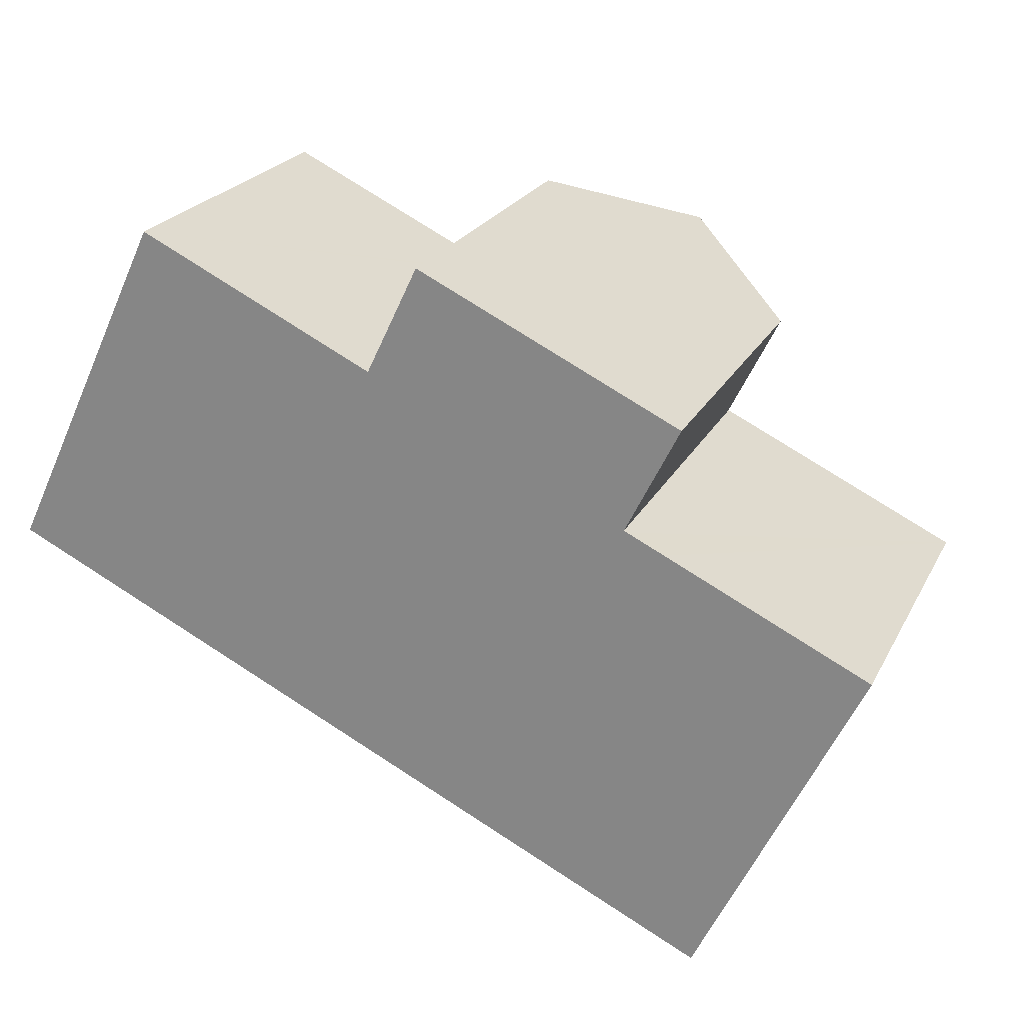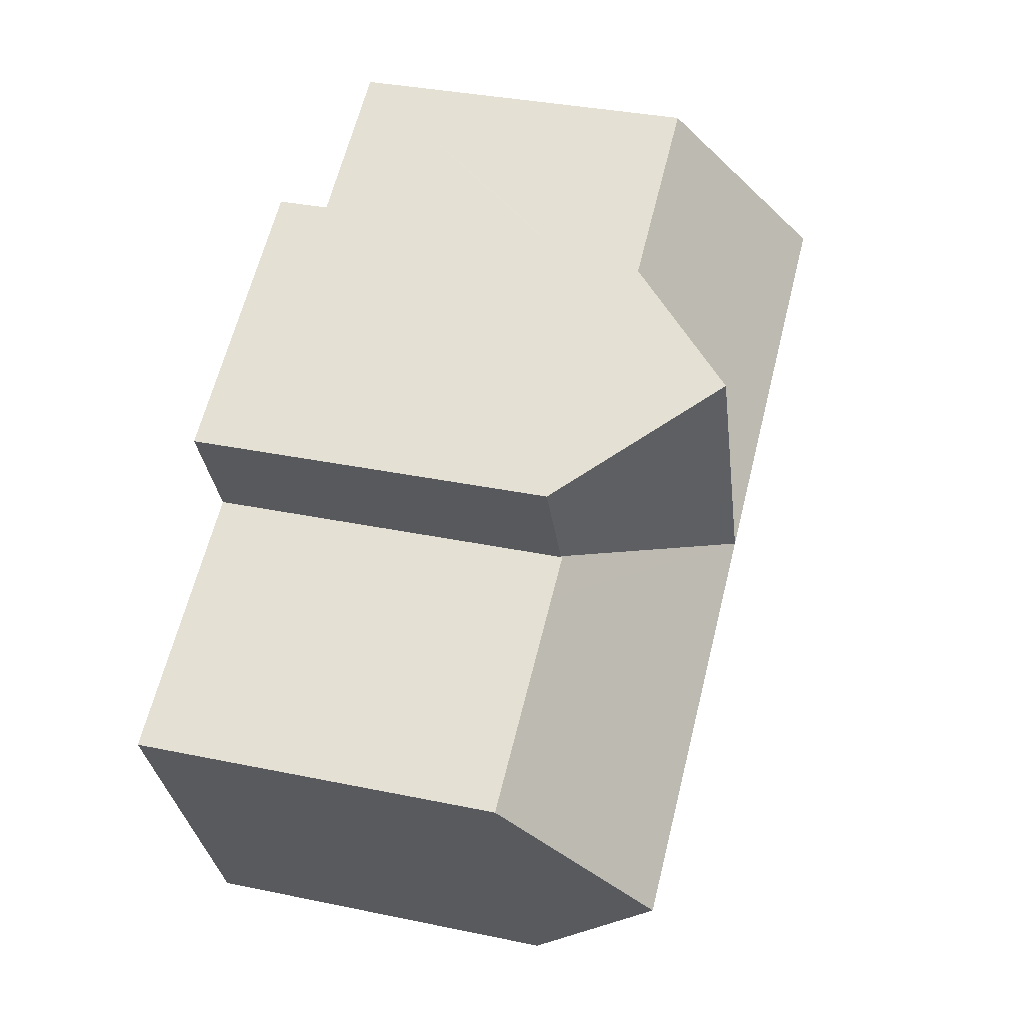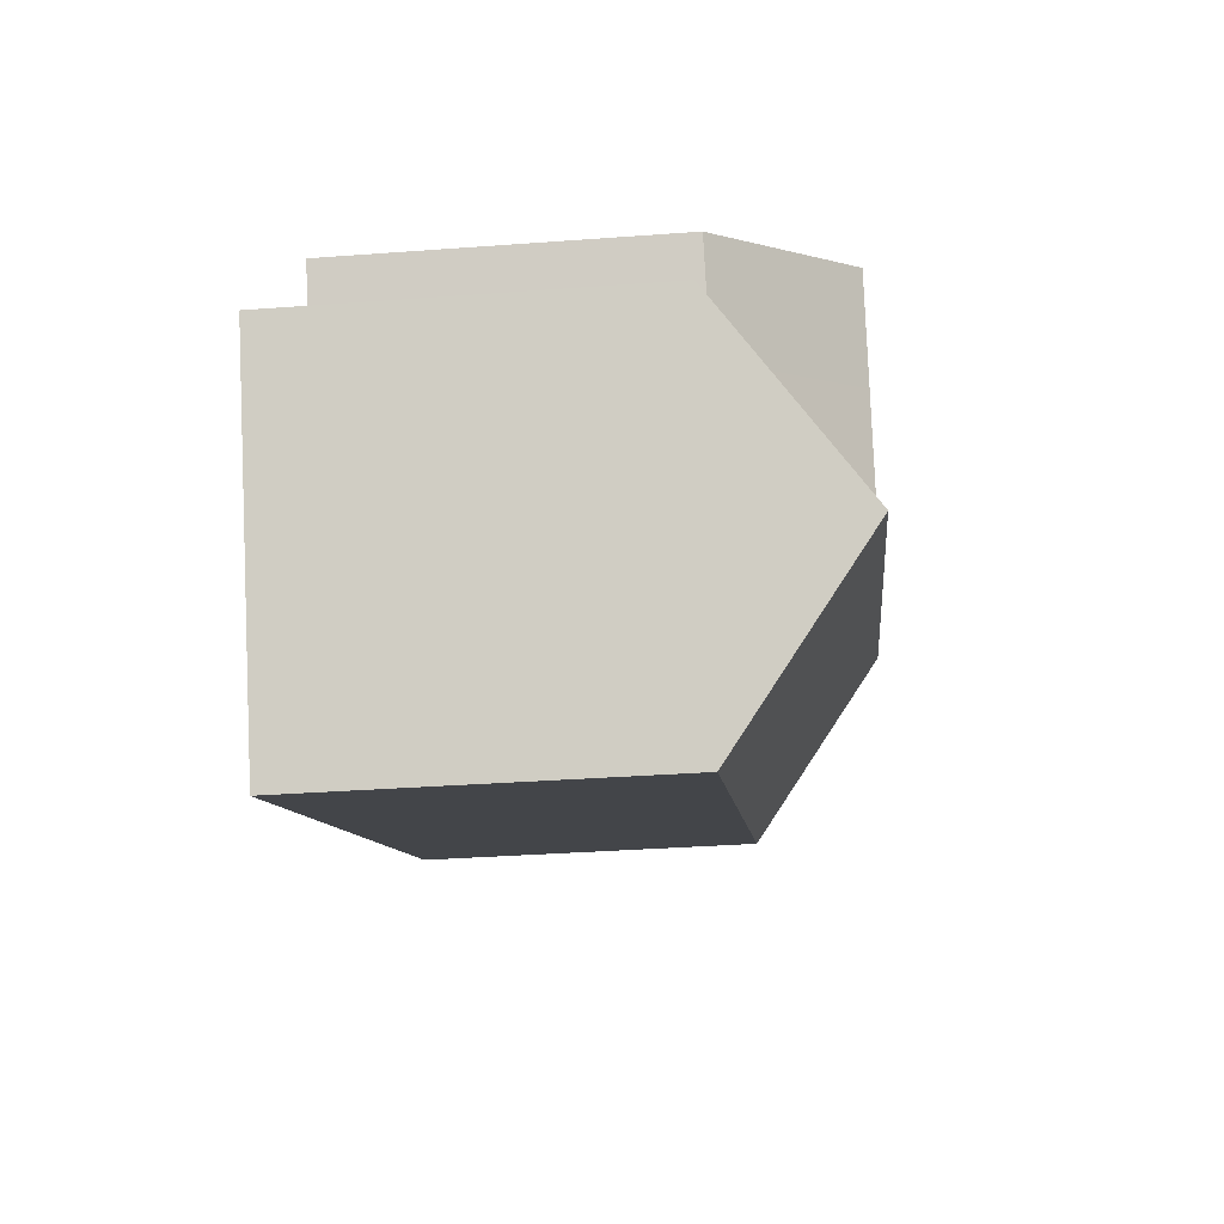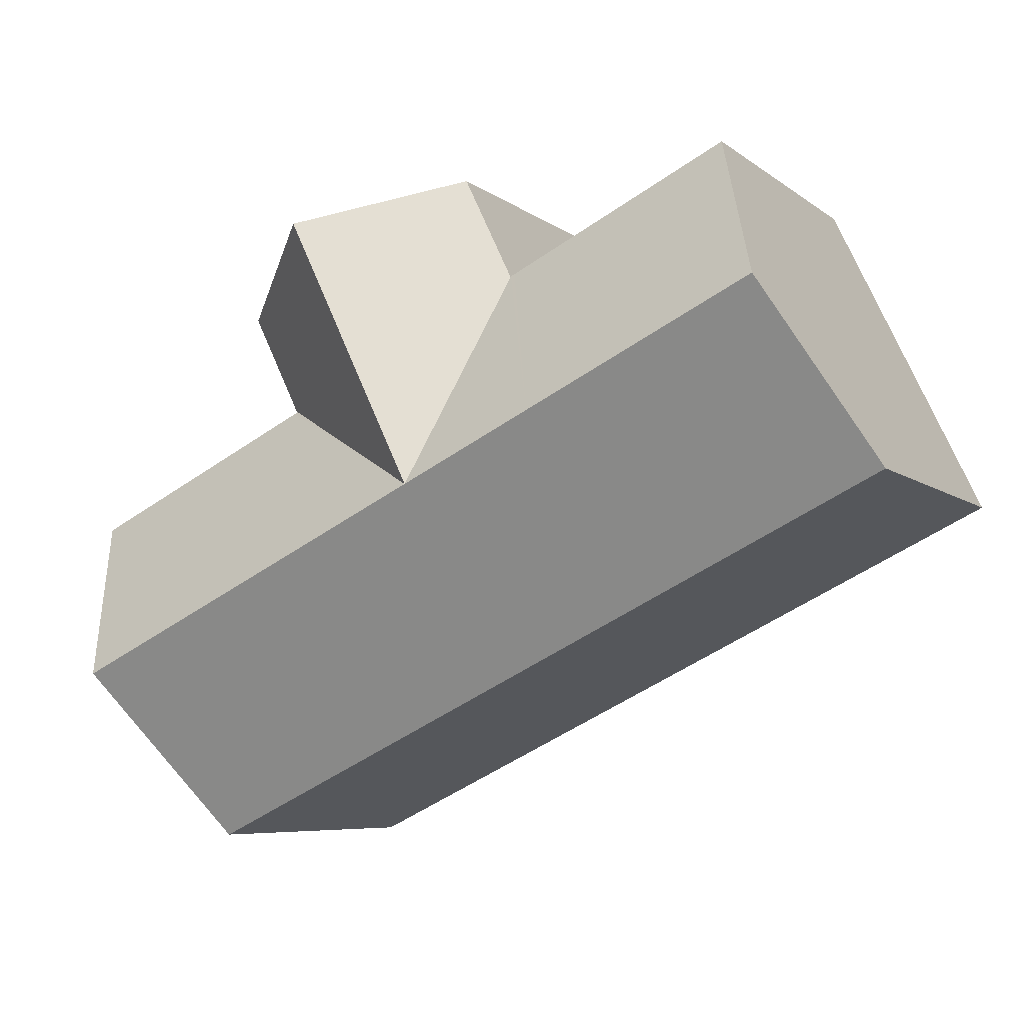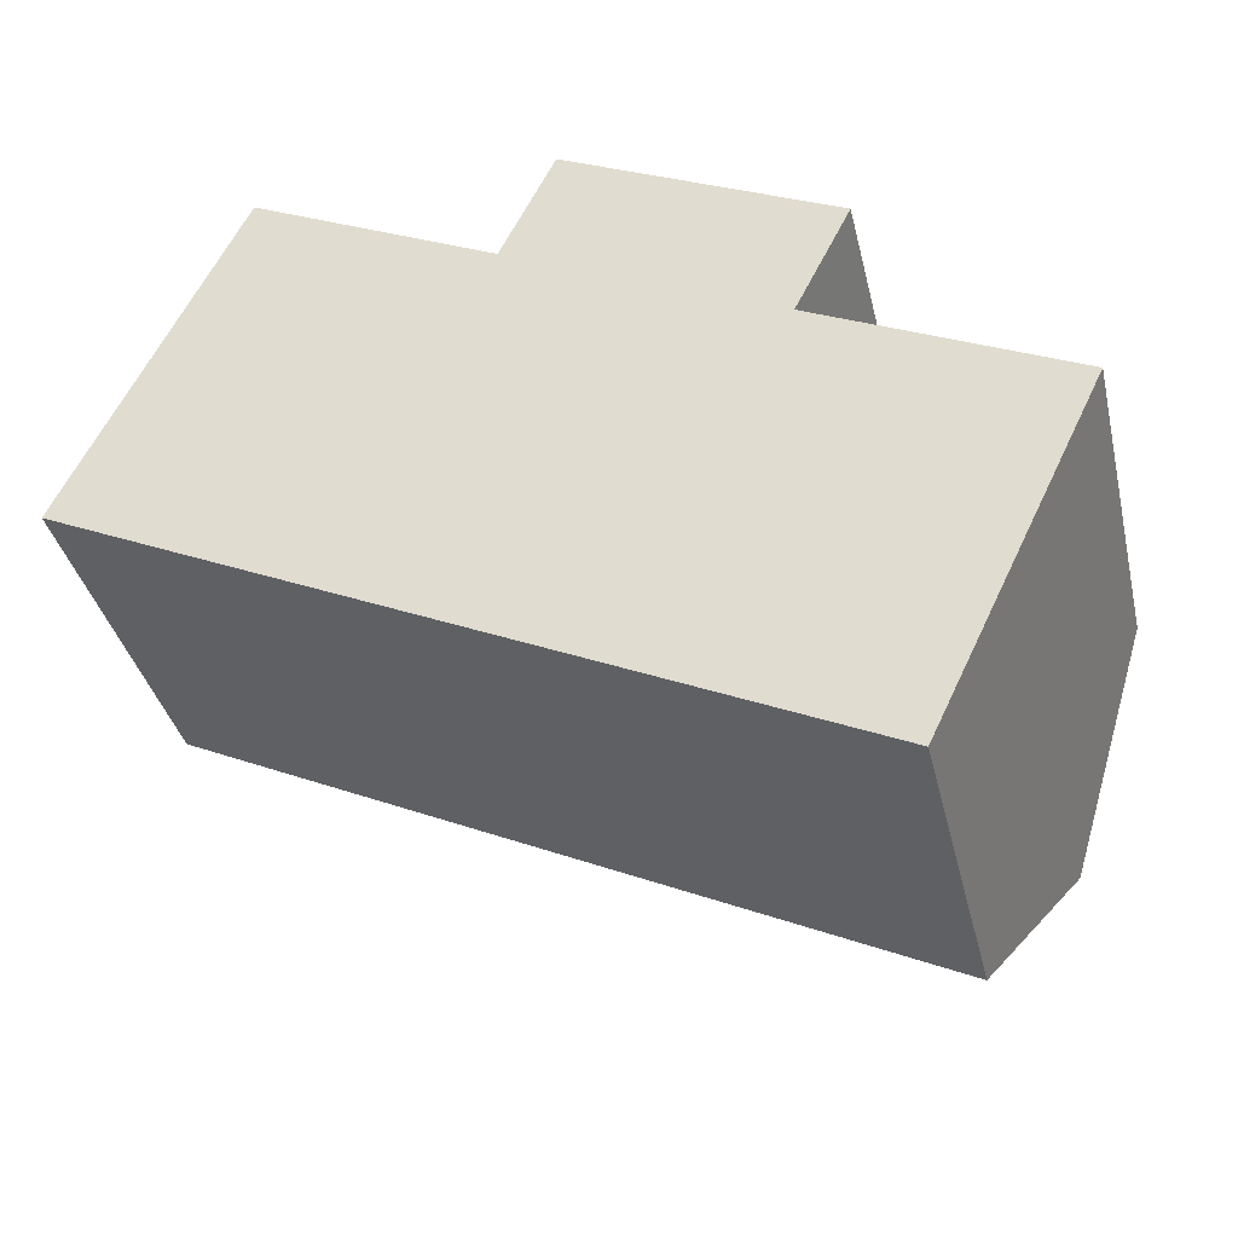
<metadata>
{"format":"obj","ext":"obj","renderer":"f3d","projection":"perspective","resolution":1024,"background":"white","views":[{"elev":22.8,"azim":21.3,"up":"+Z"},{"elev":35.3,"azim":105.4,"up":"+Z"},{"elev":-34.4,"azim":95.7,"up":"+Z"},{"elev":-6.7,"azim":-153.3,"up":"+Z"},{"elev":-37.2,"azim":13.2,"up":"+Z"}]}
</metadata>
<code>
v  13.15 11.06 -1.553
v  20.45 7.984 -0.343
v  18.61 11.06 -4.164
v  15.85 7.98 1.867
v  10.13 11.06 -0.106
v  15 7.979 2.274
v  14.94 7.979 2.303
v  14.95 7.95 2.339
v  16.76 7.96 -8.015
v  11.99 7.96 -5.735
v  11.3 7.96 -5.404
v  11.23 7.96 -5.371
v  5.33 7.96 -2.549
v  7.102 11.06 1.341
v  5.261 7.96 -2.516
v  4.508 7.96 -2.156
v  1.842 11.06 3.857
v  0 7.96 4.874e-16
v  8.156 7.977 5.548
v  3.683 7.96 7.713
v  8.932 7.98 5.172
v  9.02 7.981 5.13
v  9.032 7.993 5.124
v  9.088 7.993 5.24
v  10.21 7.996 7.577
v  12.02 11.06 3.838
v  13.14 11.06 6.172
v  14.99 7.949 2.416
v  16.14 7.917 4.731
v  16.76 4.908e-16 -8.015
v  11.99 3.512e-16 -5.735
v  11.3 3.309e-16 -5.404
v  11.23 3.289e-16 -5.371
v  5.33 1.561e-16 -2.549
v  5.261 1.541e-16 -2.516
v  4.508 1.32e-16 -2.156
v  0 0 0
v  3.683 -4.723e-16 7.713
v  1.842 -2.362e-16 3.857
v  9.032 -3.138e-16 5.124
v  10.21 -4.64e-16 7.577
v  9.088 -3.209e-16 5.24
v  9.02 -3.141e-16 5.13
v  8.156 -3.397e-16 5.548
v  8.932 -3.167e-16 5.172
v  16.14 -2.897e-16 4.731
v  13.14 -3.779e-16 6.172
v  14.94 -1.41e-16 2.303
v  15 -1.392e-16 2.274
v  15.85 -1.143e-16 1.867
v  20.45 2.1e-17 -0.343
v  14.99 -1.479e-16 2.416
v  14.95 -1.432e-16 2.339
v  18.61 2.55e-16 -4.164
g defaultobject
f 1 2 3
f 2 1 4
f 4 1 5
f 4 5 6
f 6 5 7
f 7 5 8
f 9 1 3
f 1 9 10
f 1 10 11
f 1 11 5
f 5 11 12
f 5 12 13
f 5 13 14
f 14 13 15
f 14 15 16
f 14 16 17
f 17 16 18
f 19 17 20
f 17 19 14
f 14 19 21
f 14 21 22
f 14 22 5
f 5 22 23
f 24 5 23
f 5 24 25
f 5 25 26
f 26 25 27
f 28 27 29
f 27 28 26
f 26 28 8
f 26 8 5
f 30 10 9
f 10 30 31
f 10 31 11
f 11 31 12
f 12 31 13
f 13 31 32
f 13 32 33
f 13 33 34
f 13 34 15
f 15 34 16
f 16 34 18
f 18 34 35
f 18 35 36
f 18 36 37
f 18 20 17
f 20 18 37
f 20 37 38
f 38 37 39
f 40 24 23
f 24 40 25
f 25 40 41
f 41 40 42
f 38 19 20
f 19 38 21
f 21 38 22
f 22 40 23
f 40 22 43
f 43 22 38
f 43 38 44
f 43 44 45
f 25 29 27
f 29 25 41
f 29 41 46
f 46 41 47
f 48 6 7
f 6 48 4
f 4 48 2
f 2 48 49
f 2 49 50
f 2 50 51
f 46 28 29
f 28 46 8
f 8 48 7
f 48 8 46
f 48 46 52
f 48 52 53
f 2 9 3
f 9 2 30
f 30 2 54
f 54 2 51
f 47 52 46
f 52 47 48
f 48 47 41
f 50 54 51
f 54 50 49
f 54 49 30
f 30 49 48
f 30 48 41
f 30 41 42
f 30 42 31
f 31 42 40
f 31 40 45
f 31 45 44
f 31 44 38
f 31 38 32
f 32 38 33
f 33 38 34
f 34 38 39
f 34 39 35
f 35 39 36
f 36 39 37

</code>
